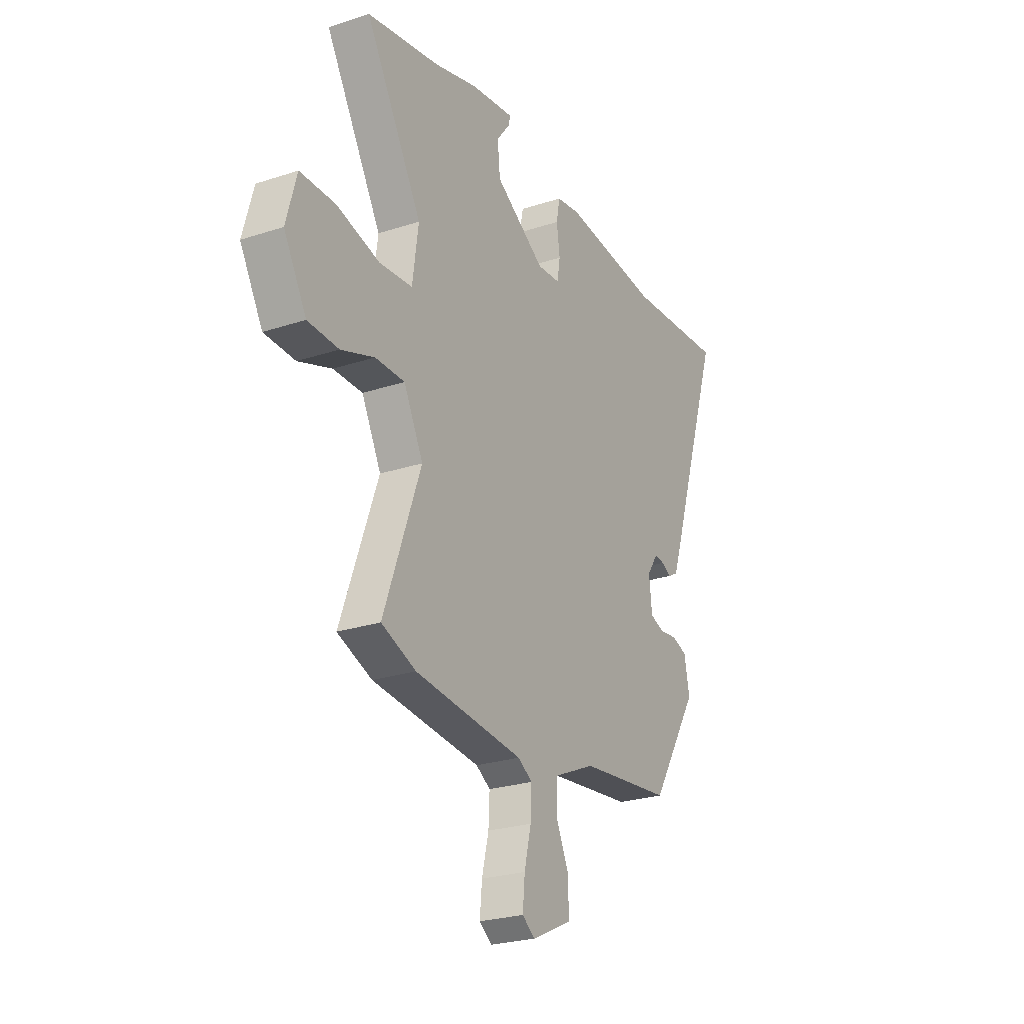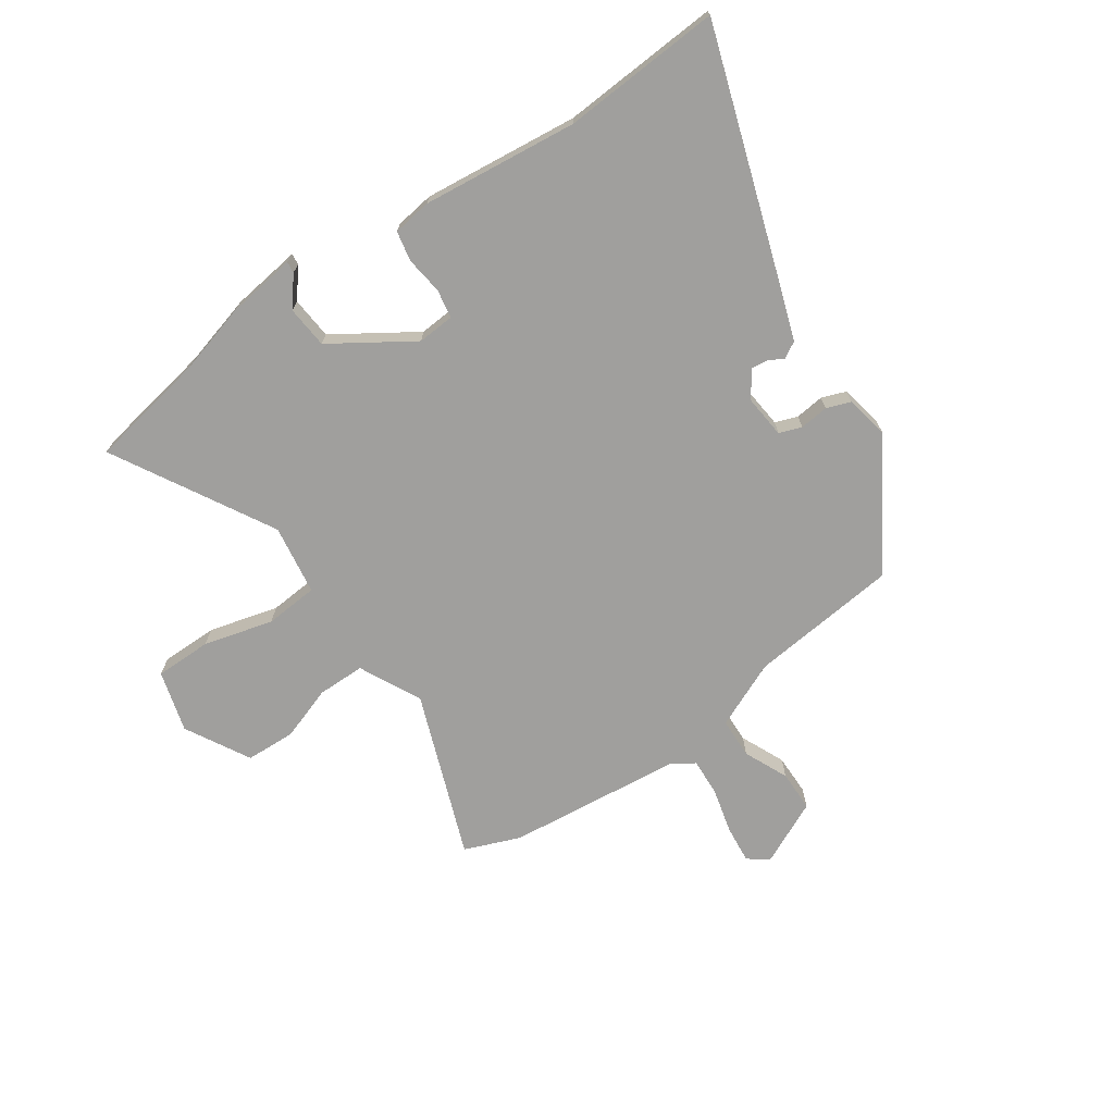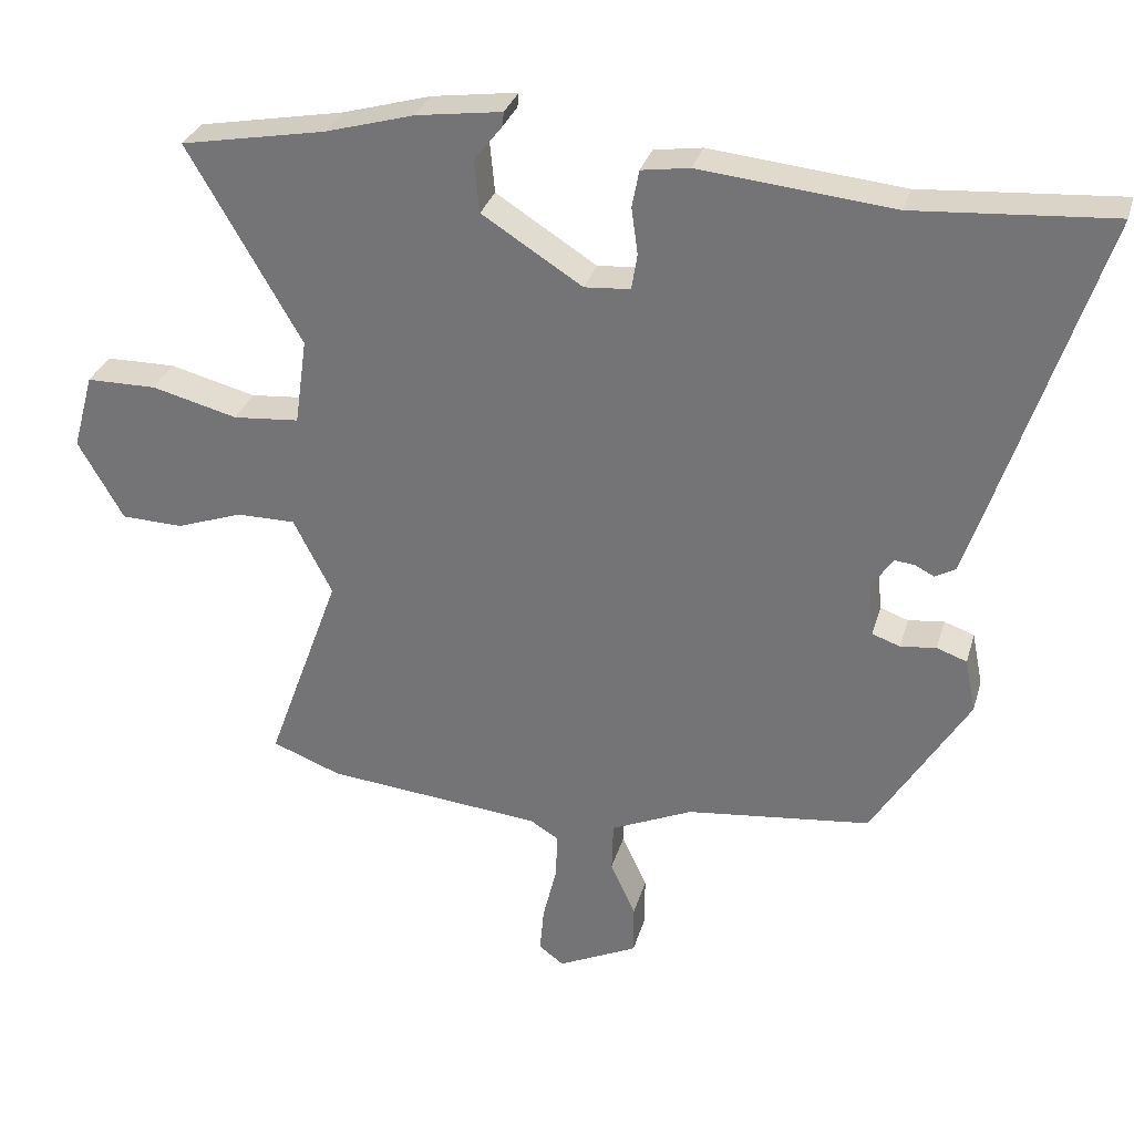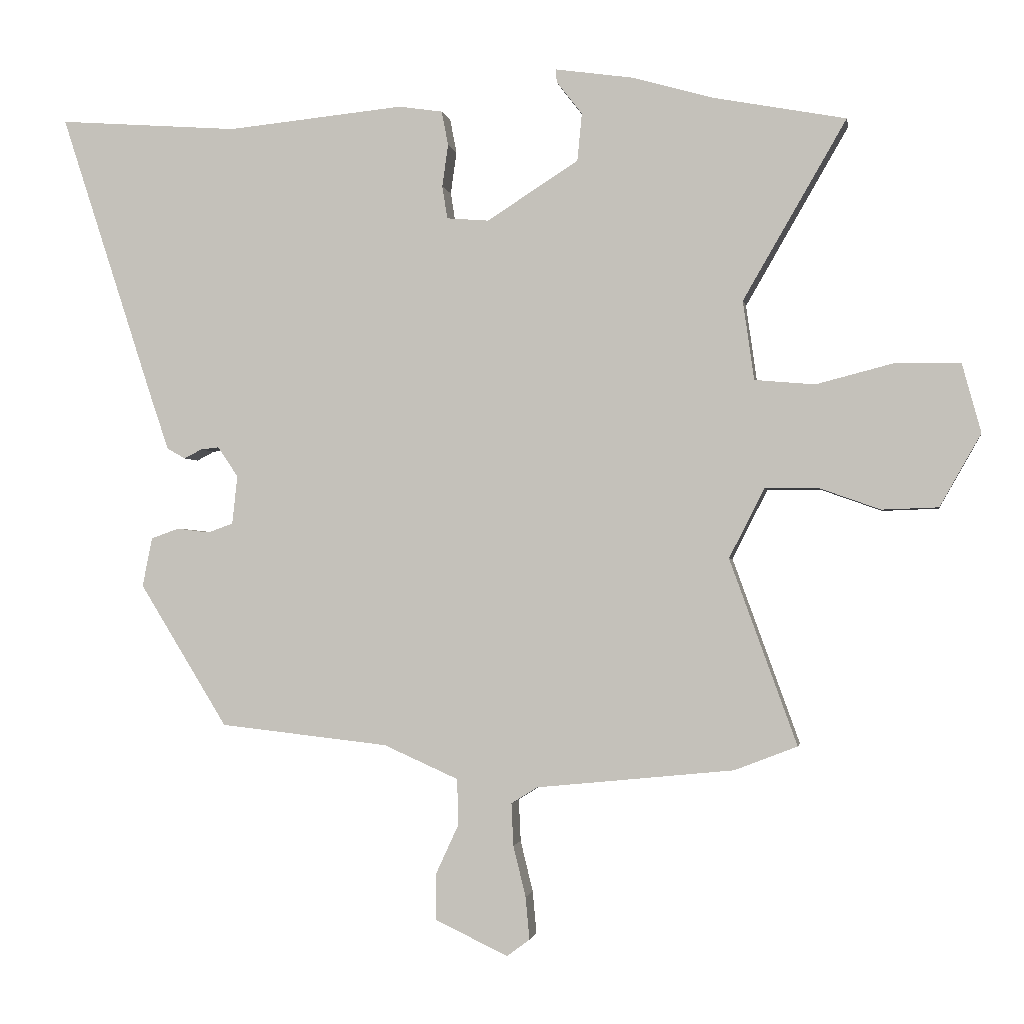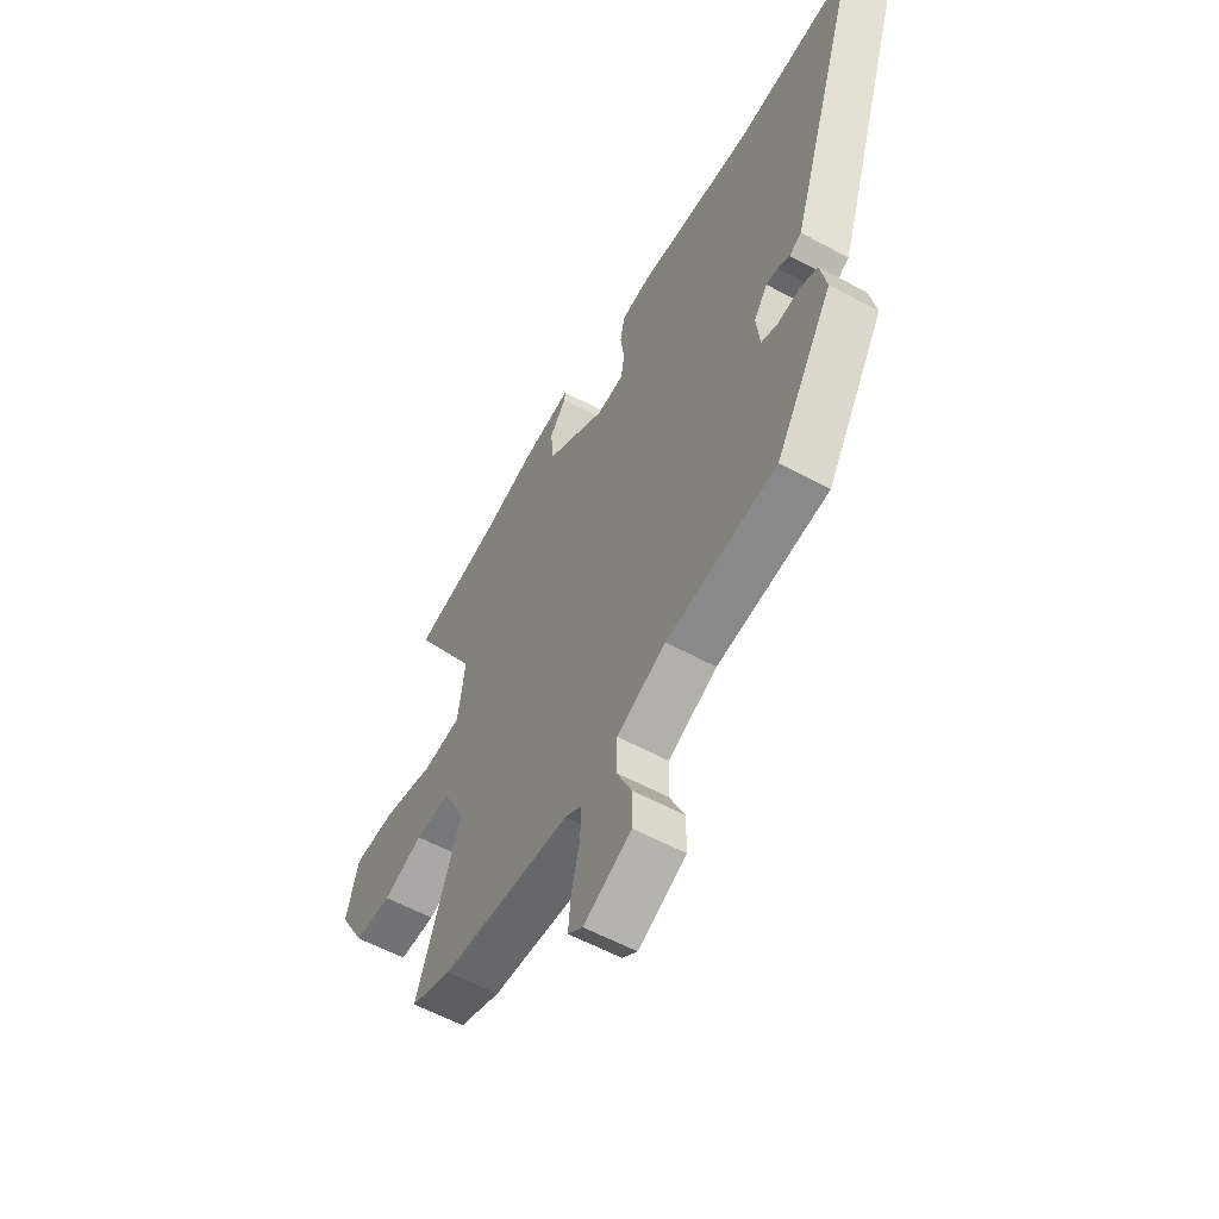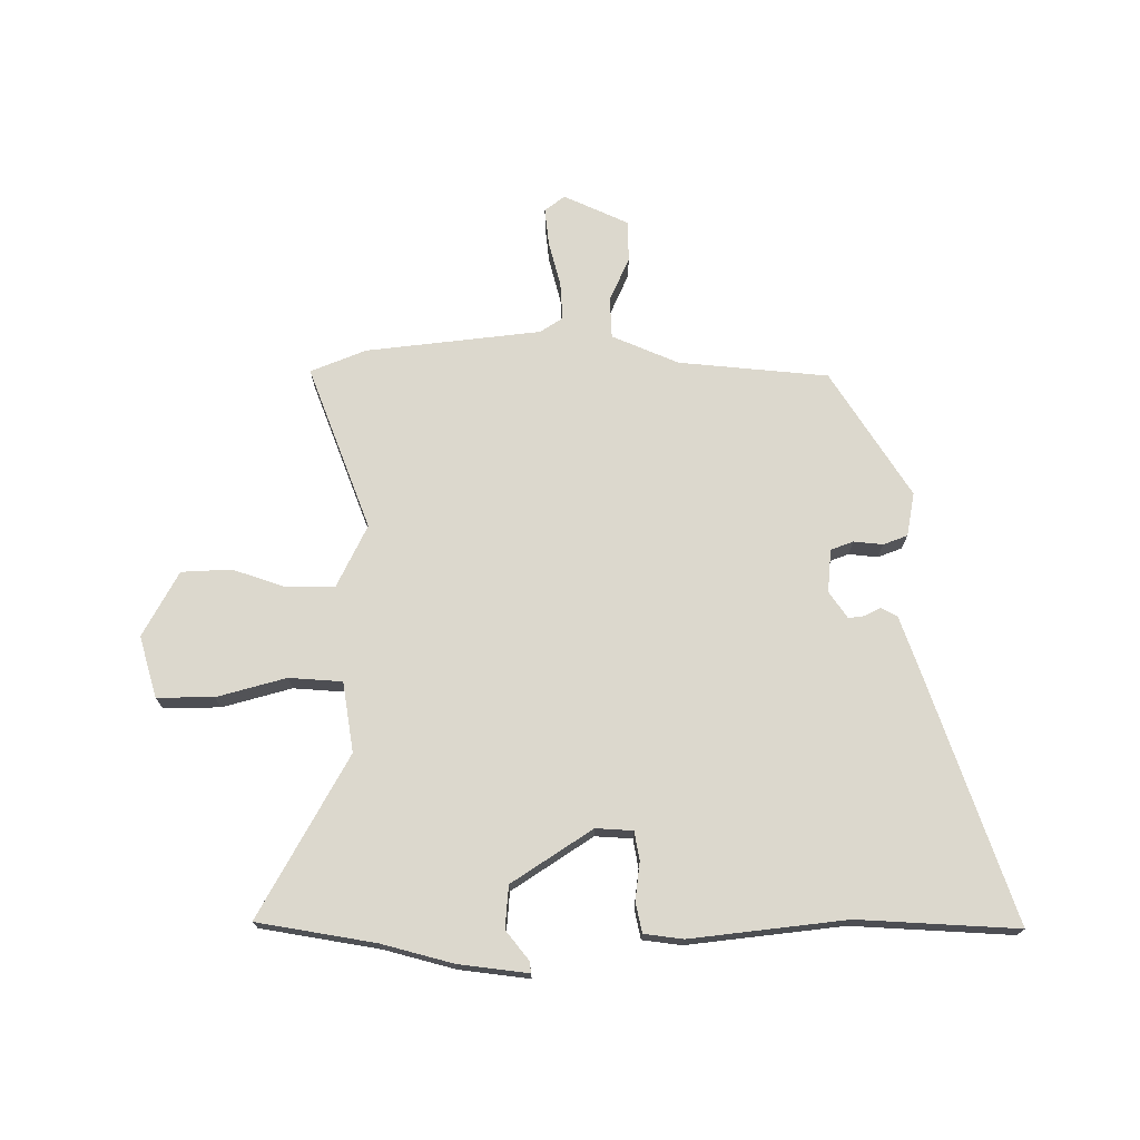
<metadata>
{"format":"obj","ext":"obj","renderer":"f3d","projection":"perspective","resolution":1024,"background":"white","views":[{"elev":-25.3,"azim":-62.1,"up":"+Z"},{"elev":-71.4,"azim":34.1,"up":"+Y"},{"elev":30.8,"azim":15.2,"up":"+Z"},{"elev":-1.6,"azim":-170.5,"up":"+Z"},{"elev":-57.4,"azim":60.5,"up":"+Z"},{"elev":72.6,"azim":-1.0,"up":"+Y"}]}
</metadata>
<code>
v 0.333 0.07 -0.452
v 0.075 0.07 -0.481
v -0.039 0.07 -0.532
v -0.041 0.07 -0.602
v -0.006 0.07 -0.678
v -0.006 0.07 -0.749
v -0.117 0.07 -0.802
v -0.152 0.07 -0.776
v -0.146 0.07 -0.711
v -0.127 0.07 -0.633
v -0.124 0.07 -0.568
v -0.164 0.07 -0.543
v -0.466 0.07 -0.513
v -0.562 0.07 -0.476
v -0.459 0.07 -0.192
v -0.513 0.07 -0.086
v -0.595 0.07 -0.086
v -0.688 0.07 -0.119
v -0.774 0.07 -0.116
v -0.837 0.07 -0.005
v -0.808 0.07 0.101
v -0.71 0.07 0.102
v -0.59 0.07 0.071
v -0.498 0.07 0.079
v -0.481 0.07 0.2
v -0.639 0.07 0.474
v -0.436 0.07 0.512
v -0.313 0.07 0.547
v -0.193 0.07 0.564
v -0.195 0.07 0.544
v -0.234 0.07 0.494
v -0.227 0.07 0.421
v -0.087 0.07 0.332
v -0.023 0.07 0.337
v -0.015 0.07 0.387
v -0.024 0.07 0.452
v -0.014 0.07 0.504
v 0.053 0.07 0.514
v 0.323 0.07 0.487
v 0.599 0.07 0.507
v 0.455 0.07 0.066
v 0.427 0.07 -0.017
v 0.399 0.07 -0.033
v 0.372 0.07 -0.019
v 0.344 0.07 -0.016
v 0.313 0.07 -0.062
v 0.321 0.07 -0.136
v 0.36 0.07 -0.15
v 0.41 0.07 -0.144
v 0.452 0.07 -0.159
v 0.467 0.07 -0.234
v 0.333 0 -0.452
v 0.075 0 -0.481
v -0.039 0 -0.532
v -0.041 0 -0.602
v -0.006 0 -0.678
v -0.006 0 -0.749
v -0.117 0 -0.802
v -0.152 0 -0.776
v -0.146 0 -0.711
v -0.127 0 -0.633
v -0.124 0 -0.568
v -0.164 0 -0.543
v -0.466 0 -0.513
v -0.562 0 -0.476
v -0.459 0 -0.192
v -0.513 0 -0.086
v -0.595 0 -0.086
v -0.688 0 -0.119
v -0.774 0 -0.116
v -0.837 0 -0.005
v -0.808 0 0.101
v -0.71 0 0.102
v -0.59 0 0.071
v -0.498 0 0.079
v -0.481 0 0.2
v -0.639 0 0.474
v -0.436 0 0.512
v -0.313 0 0.547
v -0.193 0 0.564
v -0.195 0 0.544
v -0.234 0 0.494
v -0.227 0 0.421
v -0.087 0 0.332
v -0.023 0 0.337
v -0.015 0 0.387
v -0.024 0 0.452
v -0.014 0 0.504
v 0.053 0 0.514
v 0.323 0 0.487
v 0.599 0 0.507
v 0.455 0 0.066
v 0.427 0 -0.017
v 0.399 0 -0.033
v 0.372 0 -0.019
v 0.344 0 -0.016
v 0.313 0 -0.062
v 0.321 0 -0.136
v 0.36 0 -0.15
v 0.41 0 -0.144
v 0.452 0 -0.159
v 0.467 0 -0.234
f 48 49 50 51
f 47 48 51 1
f 46 47 1 2
f 41 42 43 44
f 39 40 41 44
f 39 44 45
f 38 39 45 46
f 35 36 37 38
f 34 35 38 46
f 28 29 30 31
f 27 28 31 32
f 25 26 27 32
f 24 25 32 33
f 20 21 22 23
f 20 23 24
f 17 18 19 20
f 16 17 20 24
f 15 16 24 33
f 12 13 14 15
f 11 12 15 33
f 7 8 9 10
f 7 10 11
f 4 5 6 7
f 3 4 7 11
f 11 33 34 46
f 2 3 11 46
f 102 101 100 99
f 52 102 99 98
f 53 52 98 97
f 95 94 93 92
f 95 92 91 90
f 96 95 90
f 97 96 90 89
f 89 88 87 86
f 97 89 86 85
f 82 81 80 79
f 83 82 79 78
f 83 78 77 76
f 84 83 76 75
f 74 73 72 71
f 75 74 71
f 71 70 69 68
f 75 71 68 67
f 84 75 67 66
f 66 65 64 63
f 84 66 63 62
f 61 60 59 58
f 62 61 58
f 58 57 56 55
f 62 58 55 54
f 97 85 84 62
f 97 62 54 53
f 1 52 53 2
f 2 53 54 3
f 3 54 55 4
f 4 55 56 5
f 5 56 57 6
f 6 57 58 7
f 7 58 59 8
f 8 59 60 9
f 9 60 61 10
f 10 61 62 11
f 11 62 63 12
f 12 63 64 13
f 13 64 65 14
f 14 65 66 15
f 15 66 67 16
f 16 67 68 17
f 17 68 69 18
f 18 69 70 19
f 19 70 71 20
f 20 71 72 21
f 21 72 73 22
f 22 73 74 23
f 23 74 75 24
f 24 75 76 25
f 25 76 77 26
f 26 77 78 27
f 27 78 79 28
f 28 79 80 29
f 29 80 81 30
f 30 81 82 31
f 31 82 83 32
f 32 83 84 33
f 33 84 85 34
f 34 85 86 35
f 35 86 87 36
f 36 87 88 37
f 37 88 89 38
f 38 89 90 39
f 39 90 91 40
f 40 91 92 41
f 41 92 93 42
f 42 93 94 43
f 43 94 95 44
f 44 95 96 45
f 45 96 97 46
f 46 97 98 47
f 47 98 99 48
f 48 99 100 49
f 49 100 101 50
f 50 101 102 51
f 51 102 52 1

</code>
